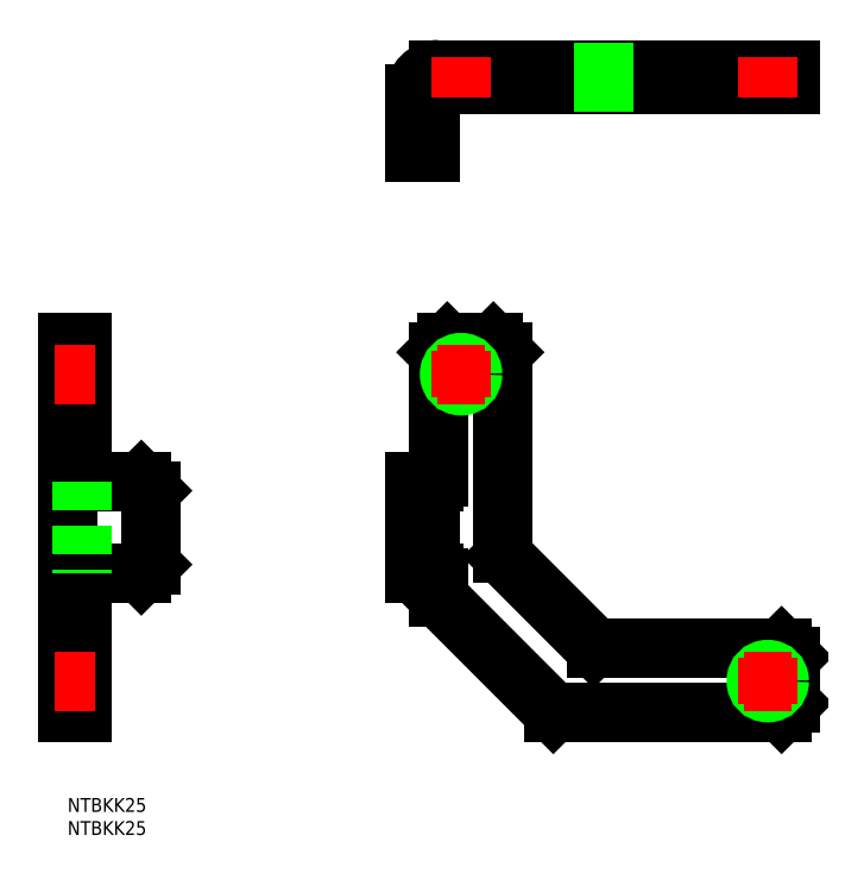
<metadata>
{"format":"dxf","ext":"dxf","renderer":"ezdxf+matplotlib","layout":"modelspace","background":"white","min_lineweight":24,"dpi":150}
</metadata>
<code>
0
SECTION
2
ENTITIES
0
LINE
8
0
10
156.8
20
151
30
0
11
80.53
21
151
31
0
0
LINE
8
0
10
78.53
20
149
30
0
11
78.53
21
136.2
31
0
0
ARC
8
0
10
80.53
20
149
30
0
40
2
50
90
51
180
0
LINE
8
0
10
78.53
20
136.2
30
0
11
75.33
21
136.2
31
0
0
LINE
8
0
10
75.33
20
136.2
30
0
11
75.33
21
149
31
0
0
ARC
8
0
10
80.53
20
149
30
0
40
5.2
50
90
51
180
0
LINE
8
0
10
80.53
20
154.2
30
0
11
156.8
21
154.2
31
0
0
LINE
8
0
10
156.8
20
154.2
30
0
11
156.8
21
151
31
0
0
LINE
8
0
10
154.8
20
154.2
30
0
11
154.8
21
151
31
0
0
LINE
8
0
10
116.3
20
153.7
30
0
11
116.3
21
151.5
31
0
0
LINE
8
0
10
94.33
20
154.2
30
0
11
94.33
21
151
31
0
0
LINE
8
0
10
92.33
20
154.2
30
0
11
92.33
21
151
31
0
0
LINE
8
0
10
82.33
20
154.2
30
0
11
82.33
21
151
31
0
0
LINE
8
0
10
80.33
20
154.2
30
0
11
80.33
21
151
31
0
0
LINE
8
0
10
75.33
20
138.2
30
0
11
78.53
21
138.2
31
0
0
LINE
8
0
10
94.62
20
48.71
30
0
11
114
21
29.29
31
0
0
ARC
8
0
10
114.7
20
30
30
0
40
1
50
225
51
270
0
ARC
8
0
10
95.33
20
49.41
30
0
40
1
50
180
51
225
0
LINE
8
0
10
79.33
20
65
30
0
11
75.33
21
65
31
0
0
LINE
8
0
10
75.33
20
65
30
0
11
75.33
21
45
31
0
0
LINE
8
0
10
75.33
20
45
30
0
11
79.33
21
45
31
0
0
LINE
8
0
10
80.33
20
66
30
0
11
80.33
21
93
31
0
0
LINE
8
0
10
105.3
20
15
30
0
11
80.33
21
40
31
0
0
LINE
8
0
10
156.8
20
27
30
0
11
154.8
21
29
31
0
0
LINE
8
0
10
92.33
20
95
30
0
11
94.33
21
93
31
0
0
ARC
8
0
10
79.33
20
44
30
0
40
1
50
0
51
90
0
ARC
8
0
10
79.33
20
66
30
0
40
1
50
270
51
0
0
CIRCLE
8
0
10
151.8
20
21.75
30
0
40
2.067
0
CIRCLE
8
0
10
85.33
20
88.25
30
0
40
2.067
0
LINE
8
0
10
80.33
20
40
30
0
11
80.33
21
44
31
0
0
LINE
8
0
10
80.33
20
93
30
0
11
82.33
21
95
31
0
0
LINE
8
0
10
82.33
20
95
30
0
11
92.33
21
95
31
0
0
LINE
8
0
10
156.8
20
27
30
0
11
156.8
21
17
31
0
0
LINE
8
0
10
156.8
20
17
30
0
11
154.8
21
15
31
0
0
LINE
8
0
10
154.8
20
15
30
0
11
105.3
21
15
31
0
0
LINE
8
0
10
94.33
20
93
30
0
11
94.33
21
49.41
31
0
0
LINE
8
0
10
114.7
20
29
30
0
11
154.8
21
29
31
0
0
LINE
8
0
10
9e-16
20
95
30
0
11
3.2
21
95
31
0
0
LINE
8
0
10
3.2
20
95
30
0
11
3.2
21
65
31
0
0
LINE
8
0
10
9e-16
20
65
30
0
11
16
21
65
31
0
0
LINE
8
0
10
18
20
63
30
0
11
18
21
47
31
0
0
LINE
8
0
10
16
20
45
30
0
11
9e-16
21
45
31
0
0
LINE
8
0
10
3.2
20
45
30
0
11
3.2
21
15
31
0
0
LINE
8
0
10
3.2
20
15
30
0
11
9e-16
21
15
31
0
0
LINE
8
0
10
9e-16
20
15
30
0
11
9e-16
21
95
31
0
0
LINE
8
0
10
3.2
20
93
30
0
11
9e-16
21
93
31
0
0
LINE
8
0
10
3.2
20
40
30
0
11
9e-16
21
40
31
0
0
LINE
8
0
10
16
20
45
30
0
11
18
21
47
31
0
0
LINE
8
0
10
16
20
65
30
0
11
18
21
63
31
0
0
LINE
8
0
10
78.53
20
65
30
0
11
78.53
21
45
31
0
0
CIRCLE
8
0
10
151.8
20
21.75
30
0
40
2.5
0
CIRCLE
8
0
10
85.33
20
88.25
30
0
40
2.5
0
LINE
8
0
10
3.2
20
65
30
0
11
3.2
21
45
31
0
0
LINE
8
CENTER
10
85.33
20
157
30
0
11
85.33
21
148.2
31
0
0
LINE
8
CENTER
10
151.8
20
157
30
0
11
151.8
21
148.2
31
0
0
LINE
8
CENTER
10
156.9
20
21.75
30
0
11
146.8
21
21.75
31
0
0
LINE
8
CENTER
10
151.8
20
16.71
30
0
11
151.8
21
26.79
31
0
0
LINE
8
CENTER
10
90.37
20
88.25
30
0
11
80.29
21
88.25
31
0
0
LINE
8
CENTER
10
85.33
20
83.21
30
0
11
85.33
21
93.29
31
0
0
LINE
8
CENTER
10
5.994
20
88.25
30
0
11
-2.794
21
88.25
31
0
0
LINE
8
CENTER
10
5.994
20
21.75
30
0
11
-2.794
21
21.75
31
0
0
INSERT
8
0
2
*U21
10
0
20
0
30
0
0
INSERT
8
0
2
*U22
10
0
20
0
30
0
0
LINE
8
0
10
75.33
20
63
30
0
11
78.53
21
63
31
0
0
LINE
8
0
10
75.33
20
47
30
0
11
78.53
21
47
31
0
0
VIEWPORT
8
0
10
128.5
20
97.5
30
0
40
622.9
41
222.2
68
     1
69
     1
0
VIEWPORT
8
0
10
128.5
20
97.5
30
0
40
205.6
41
156
68
     2
69
     2
0
ENDSEC
0
EOF

</code>
